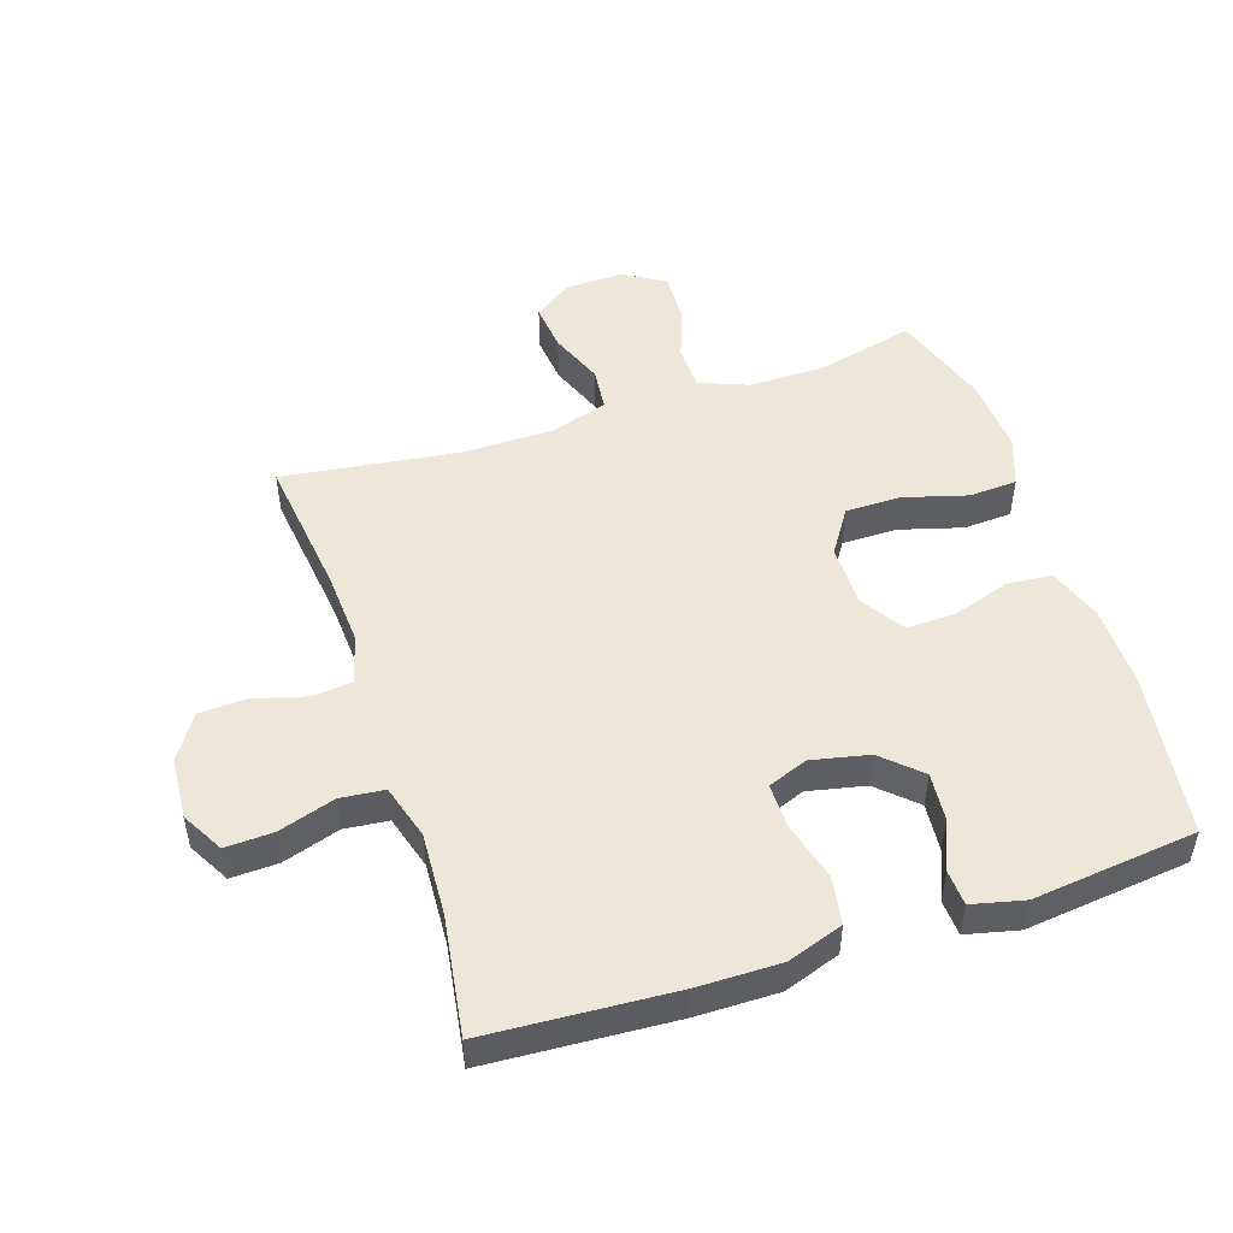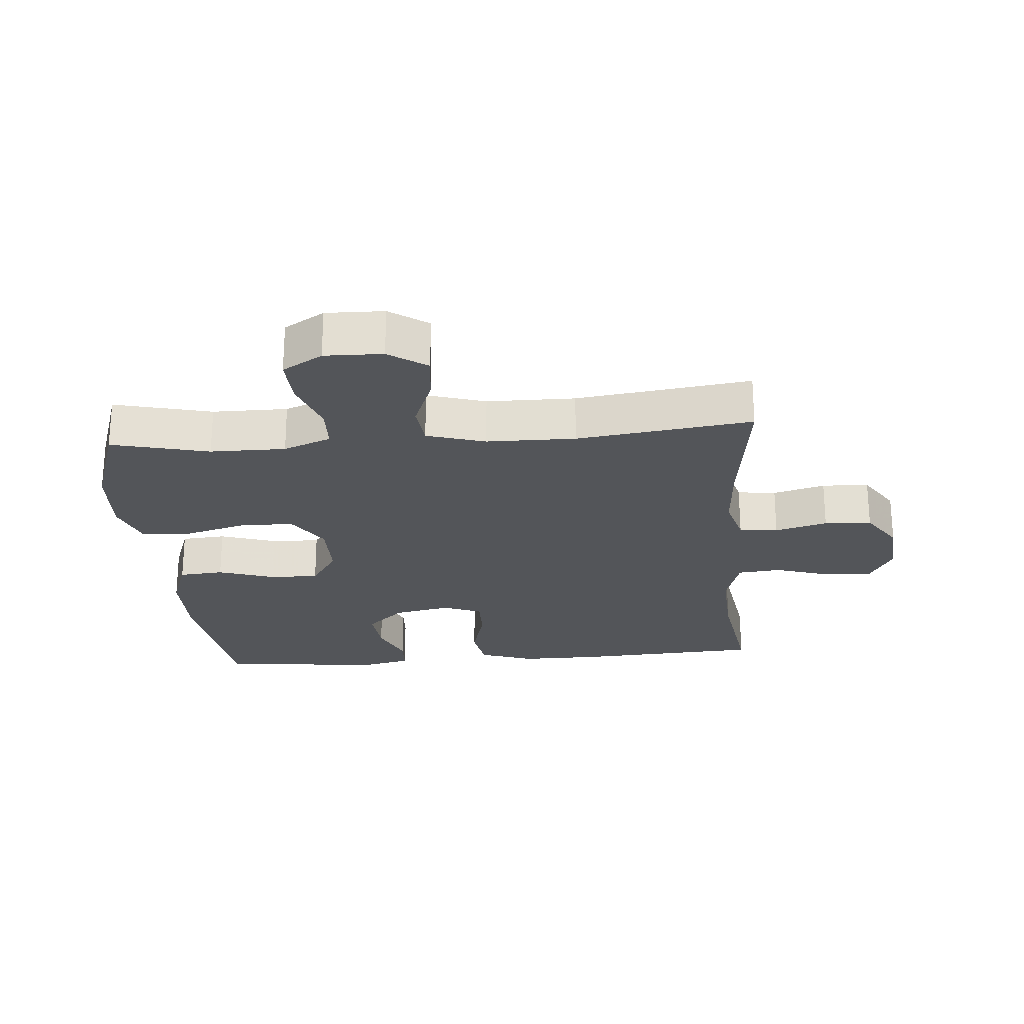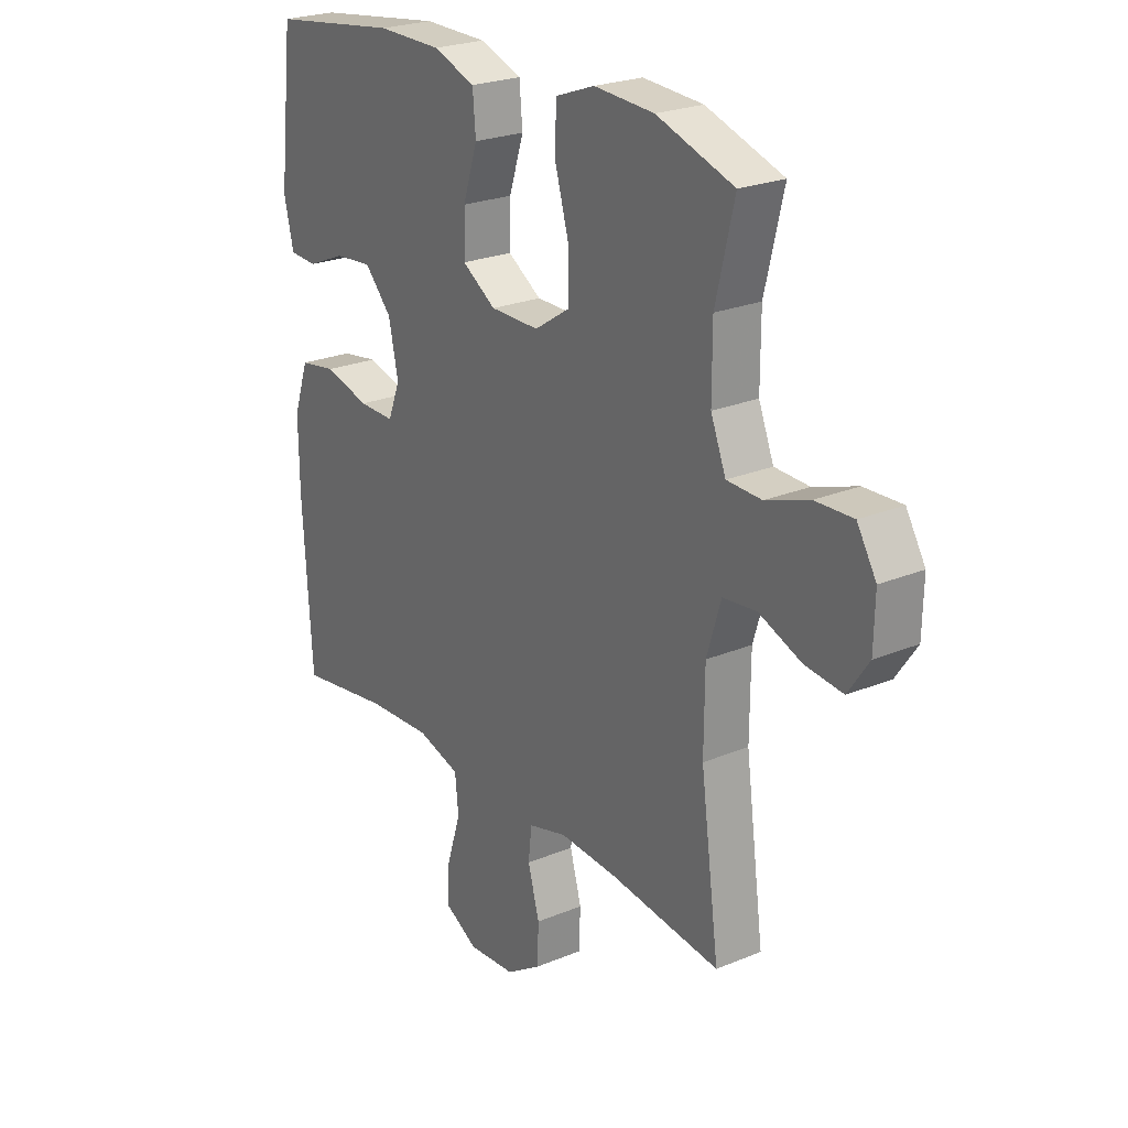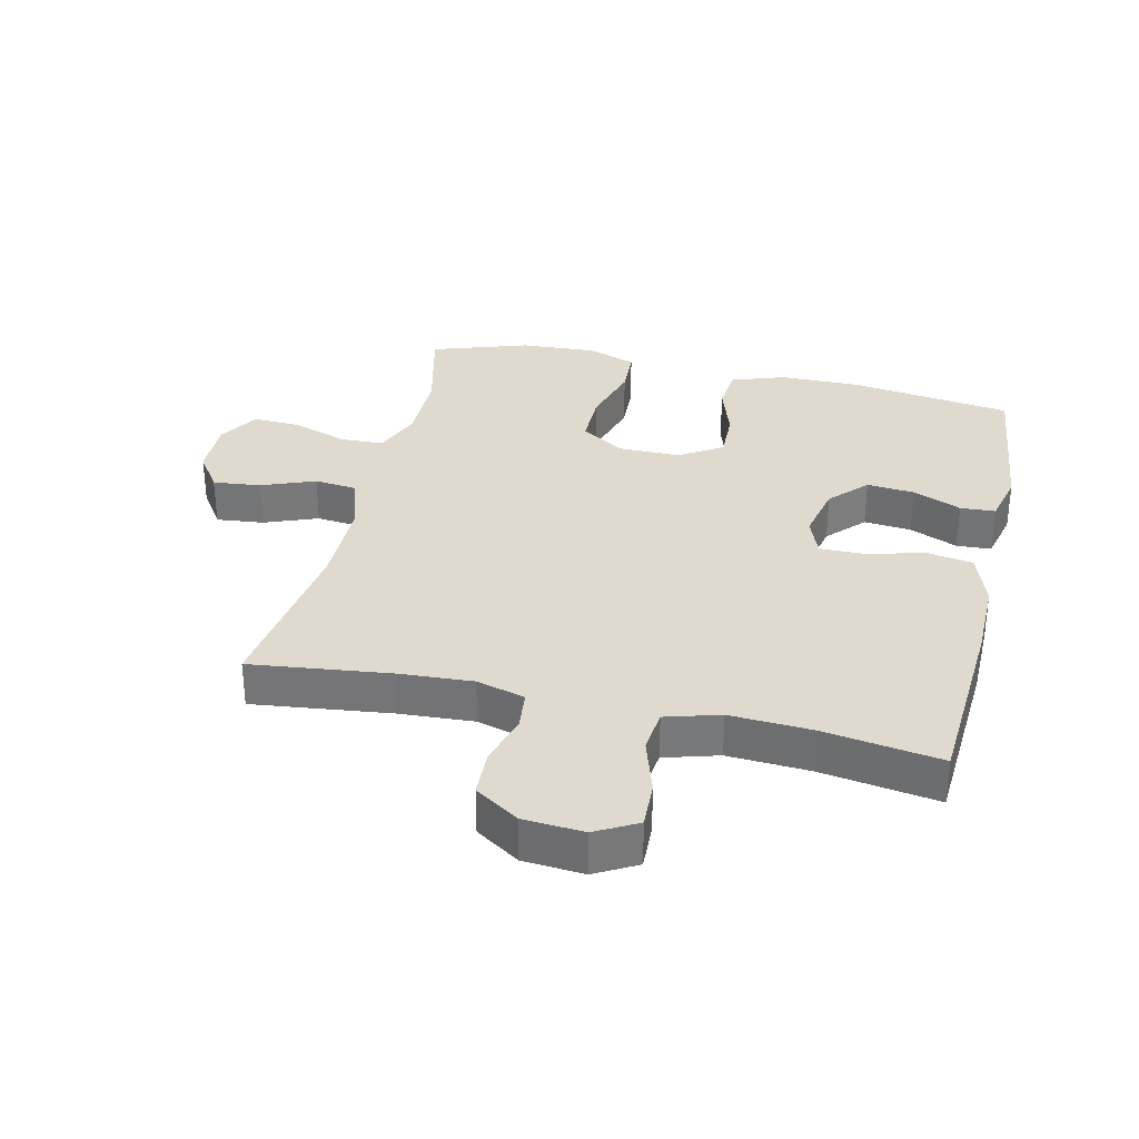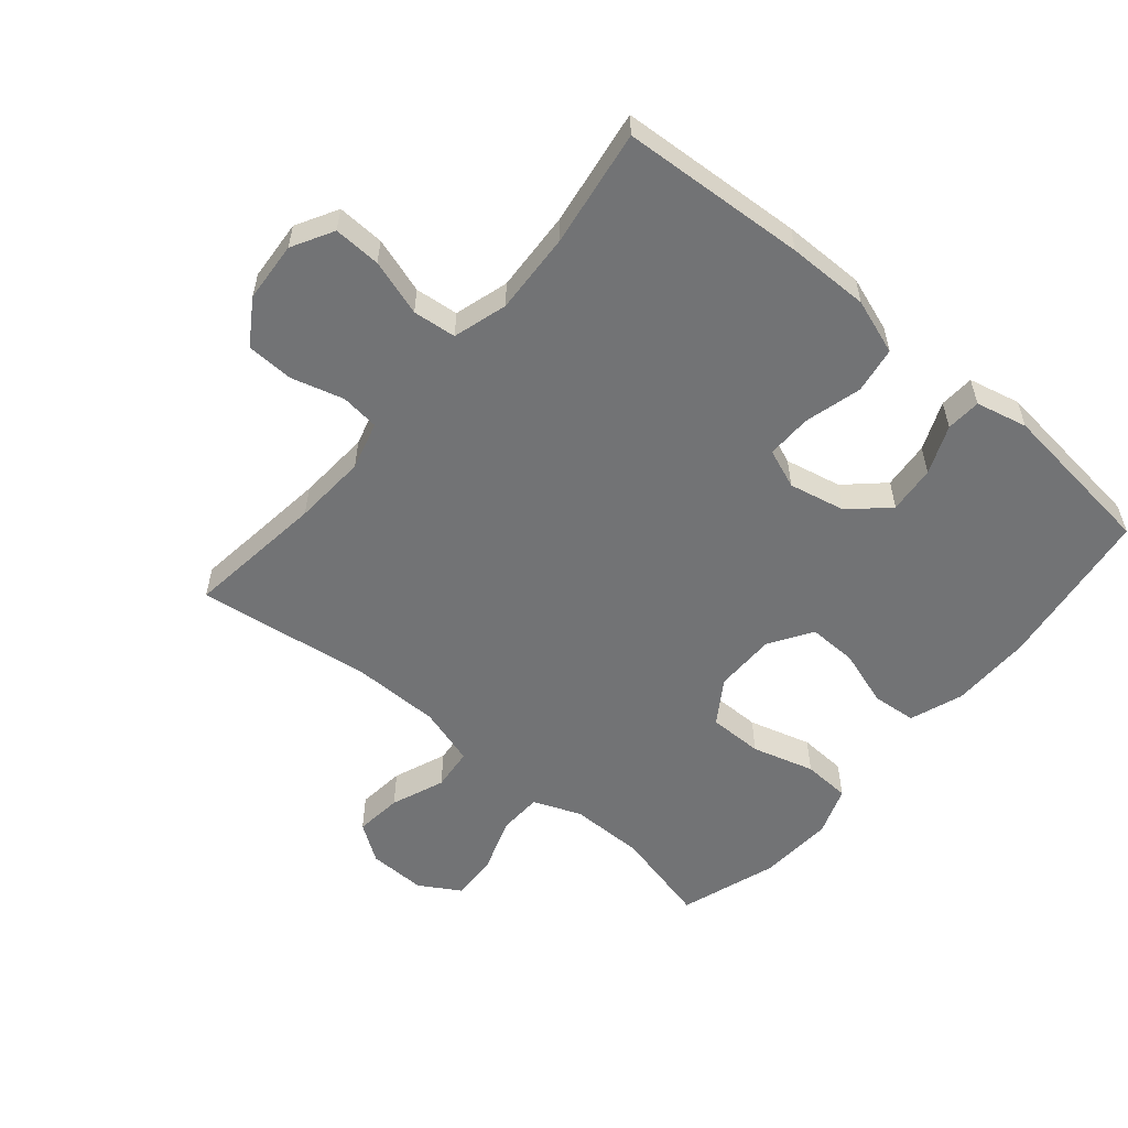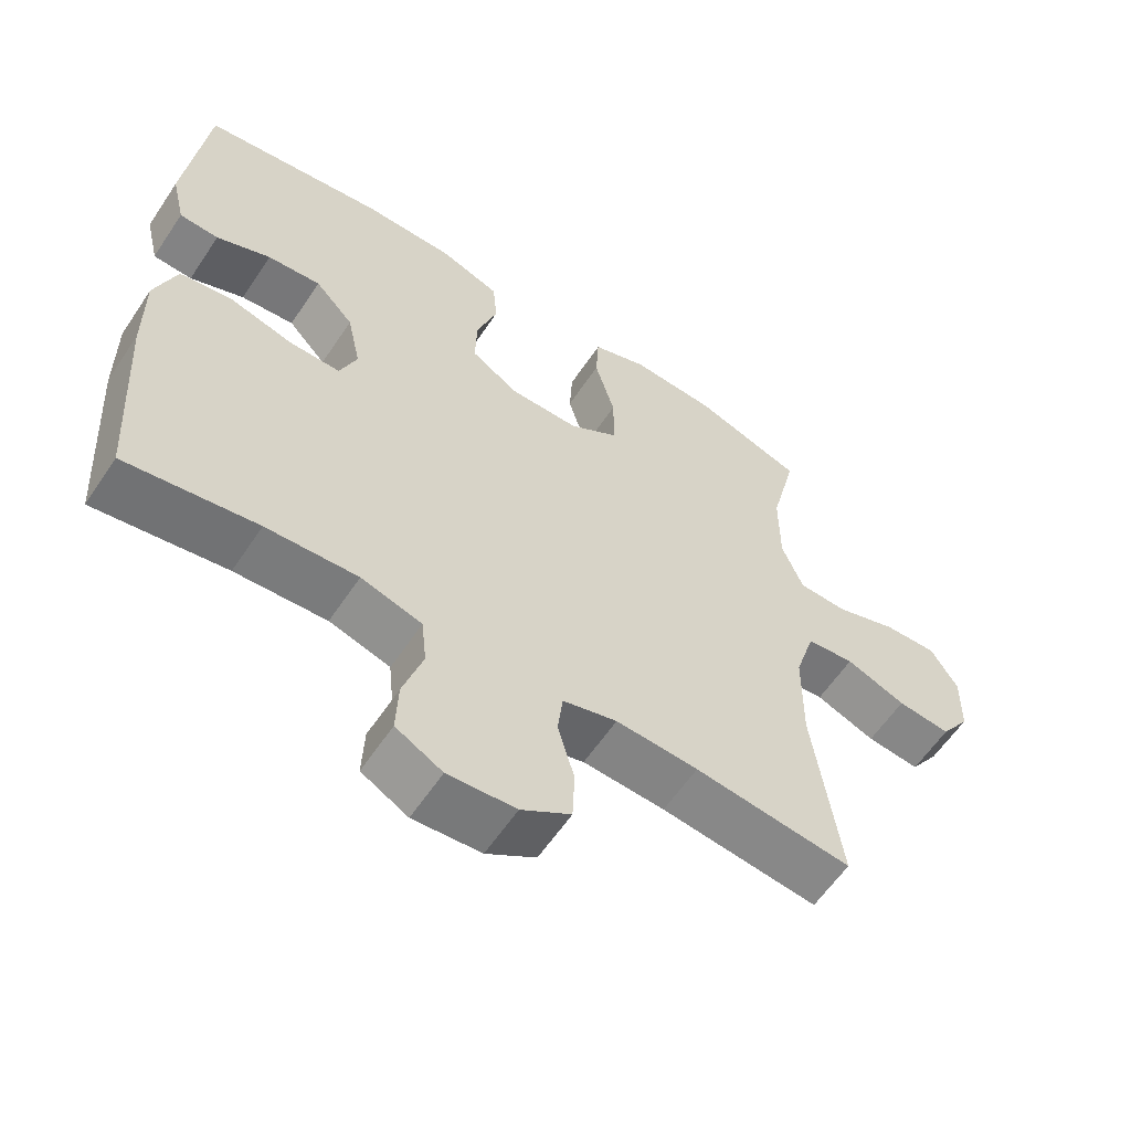
<metadata>
{"format":"obj","ext":"obj","renderer":"f3d","projection":"perspective","resolution":1024,"background":"white","views":[{"elev":49.7,"azim":-108.2,"up":"+Y"},{"elev":-24.1,"azim":94.6,"up":"+Y"},{"elev":24.0,"azim":55.4,"up":"+Z"},{"elev":32.6,"azim":-166.9,"up":"+Y"},{"elev":-55.8,"azim":-130.2,"up":"+Y"},{"elev":-59.8,"azim":-33.6,"up":"+Z"}]}
</metadata>
<code>
v 0.5 0.07 0.5
v 0.463 0.07 0.347
v 0.463 0.07 0.229
v 0.493 0.07 0.154
v 0.562 0.07 0.152
v 0.648 0.07 0.182
v 0.723 0.07 0.185
v 0.761 0.07 0.122
v 0.759 0.07 0.031
v 0.718 0.07 -0.029
v 0.643 0.07 -0.021
v 0.559 0.07 0.012
v 0.492 0.07 0.005
v 0.464 0.07 -0.087
v 0.463 0.07 -0.226
v 0.5 0.07 -0.5
v 0.28 0.07 -0.473
v 0.165 0.07 -0.466
v 0.089 0.07 -0.487
v 0.082 0.07 -0.548
v 0.105 0.07 -0.63
v 0.102 0.07 -0.704
v 0.033 0.07 -0.749
v -0.062 0.07 -0.756
v -0.127 0.07 -0.72
v -0.124 0.07 -0.646
v -0.096 0.07 -0.558
v -0.103 0.07 -0.49
v -0.188 0.07 -0.465
v -0.316 0.07 -0.472
v -0.5 0.07 -0.5
v -0.518 0.07 -0.21
v -0.519 0.07 -0.082
v -0.489 0.07 0.005
v -0.416 0.07 0.017
v -0.326 0.07 -0.007
v -0.255 0.07 -0.008
v -0.231 0.07 0.054
v -0.25 0.07 0.143
v -0.304 0.07 0.201
v -0.379 0.07 0.194
v -0.455 0.07 0.162
v -0.51 0.07 0.165
v -0.529 0.07 0.246
v -0.5 0.07 0.5
v -0.244 0.07 0.536
v -0.117 0.07 0.535
v -0.033 0.07 0.505
v -0.027 0.07 0.435
v -0.056 0.07 0.346
v -0.058 0.07 0.269
v 0.009 0.07 0.226
v 0.106 0.07 0.226
v 0.175 0.07 0.271
v 0.175 0.07 0.357
v 0.147 0.07 0.455
v 0.151 0.07 0.53
v 0.228 0.07 0.558
v 0.347 0.07 0.551
v 0.5 0 0.5
v 0.463 0 0.347
v 0.463 0 0.229
v 0.493 0 0.154
v 0.562 0 0.152
v 0.648 0 0.182
v 0.723 0 0.185
v 0.761 0 0.122
v 0.759 0 0.031
v 0.718 0 -0.029
v 0.643 0 -0.021
v 0.559 0 0.012
v 0.492 0 0.005
v 0.464 0 -0.087
v 0.463 0 -0.226
v 0.5 0 -0.5
v 0.28 0 -0.473
v 0.165 0 -0.466
v 0.089 0 -0.487
v 0.082 0 -0.548
v 0.105 0 -0.63
v 0.102 0 -0.704
v 0.033 0 -0.749
v -0.062 0 -0.756
v -0.127 0 -0.72
v -0.124 0 -0.646
v -0.096 0 -0.558
v -0.103 0 -0.49
v -0.188 0 -0.465
v -0.316 0 -0.472
v -0.5 0 -0.5
v -0.518 0 -0.21
v -0.519 0 -0.082
v -0.489 0 0.005
v -0.416 0 0.017
v -0.326 0 -0.007
v -0.255 0 -0.008
v -0.231 0 0.054
v -0.25 0 0.143
v -0.304 0 0.201
v -0.379 0 0.194
v -0.455 0 0.162
v -0.51 0 0.165
v -0.529 0 0.246
v -0.5 0 0.5
v -0.244 0 0.536
v -0.117 0 0.535
v -0.033 0 0.505
v -0.027 0 0.435
v -0.056 0 0.346
v -0.058 0 0.269
v 0.009 0 0.226
v 0.106 0 0.226
v 0.175 0 0.271
v 0.175 0 0.357
v 0.147 0 0.455
v 0.151 0 0.53
v 0.228 0 0.558
v 0.347 0 0.551
f 58 59 1 2
f 55 56 57 58
f 54 55 58 2
f 53 54 2 3
f 47 48 49 50
f 47 50 51
f 46 47 51
f 45 46 51
f 44 45 51 52
f 41 42 43 44
f 40 41 44
f 33 34 35 36
f 33 36 37
f 30 31 32 33
f 29 30 33 37
f 28 29 37 38
f 24 25 26 27
f 24 27 28
f 23 24 28
f 20 21 22 23
f 19 20 23 28
f 18 19 28 38
f 15 16 17
f 14 15 17 18
f 13 14 18 38
f 9 10 11 12
f 7 8 9 12
f 5 6 7 12
f 4 5 12 13
f 53 3 4 13
f 52 53 13 38
f 40 44 52
f 39 40 52
f 38 39 52
f 61 60 118 117
f 117 116 115 114
f 61 117 114 113
f 62 61 113 112
f 109 108 107 106
f 110 109 106
f 110 106 105
f 110 105 104
f 111 110 104 103
f 103 102 101 100
f 103 100 99
f 95 94 93 92
f 96 95 92
f 92 91 90 89
f 96 92 89 88
f 97 96 88 87
f 86 85 84 83
f 87 86 83
f 87 83 82
f 82 81 80 79
f 87 82 79 78
f 97 87 78 77
f 76 75 74
f 77 76 74 73
f 97 77 73 72
f 71 70 69 68
f 71 68 67 66
f 71 66 65 64
f 72 71 64 63
f 72 63 62 112
f 97 72 112 111
f 111 103 99
f 111 99 98
f 111 98 97
f 1 60 61 2
f 2 61 62 3
f 3 62 63 4
f 4 63 64 5
f 5 64 65 6
f 6 65 66 7
f 7 66 67 8
f 8 67 68 9
f 9 68 69 10
f 10 69 70 11
f 11 70 71 12
f 12 71 72 13
f 13 72 73 14
f 14 73 74 15
f 15 74 75 16
f 16 75 76 17
f 17 76 77 18
f 18 77 78 19
f 19 78 79 20
f 20 79 80 21
f 21 80 81 22
f 22 81 82 23
f 23 82 83 24
f 24 83 84 25
f 25 84 85 26
f 26 85 86 27
f 27 86 87 28
f 28 87 88 29
f 29 88 89 30
f 30 89 90 31
f 31 90 91 32
f 32 91 92 33
f 33 92 93 34
f 34 93 94 35
f 35 94 95 36
f 36 95 96 37
f 37 96 97 38
f 38 97 98 39
f 39 98 99 40
f 40 99 100 41
f 41 100 101 42
f 42 101 102 43
f 43 102 103 44
f 44 103 104 45
f 45 104 105 46
f 46 105 106 47
f 47 106 107 48
f 48 107 108 49
f 49 108 109 50
f 50 109 110 51
f 51 110 111 52
f 52 111 112 53
f 53 112 113 54
f 54 113 114 55
f 55 114 115 56
f 56 115 116 57
f 57 116 117 58
f 58 117 118 59
f 59 118 60 1

</code>
